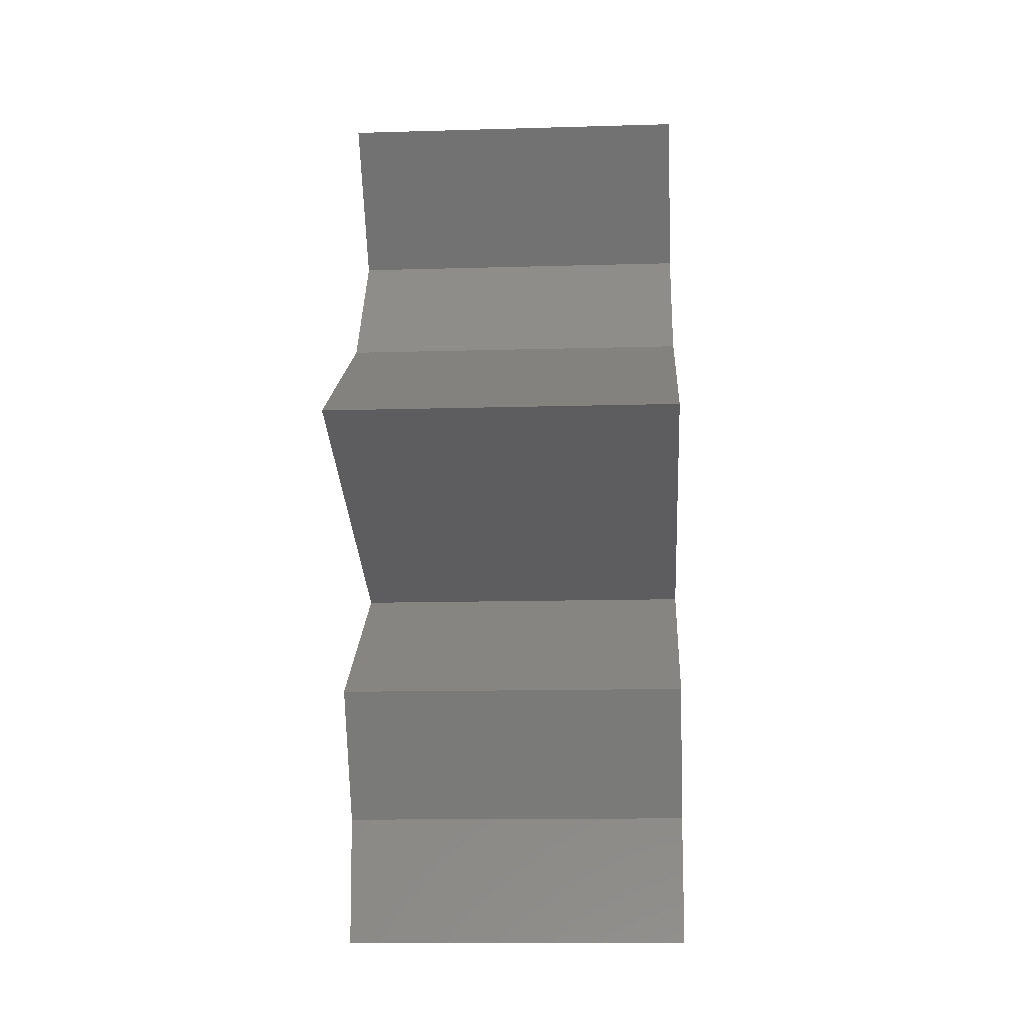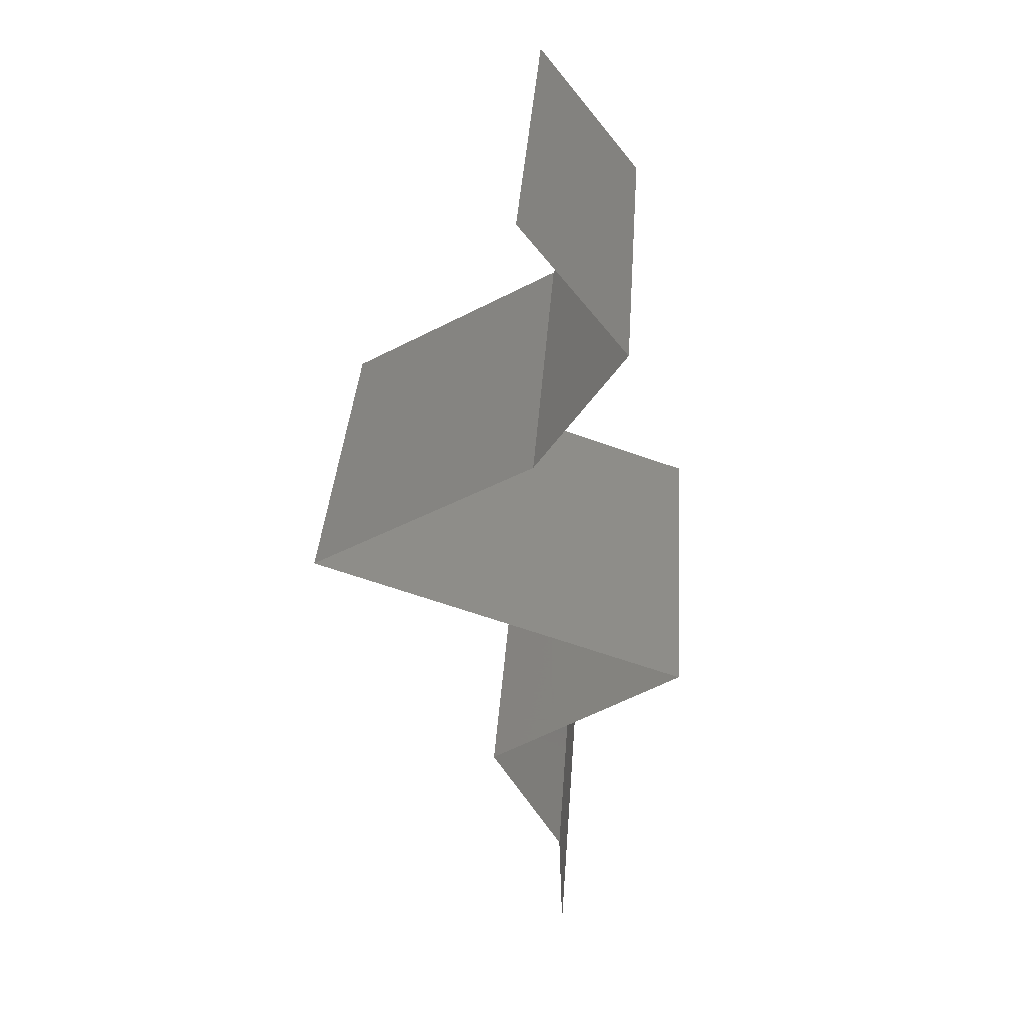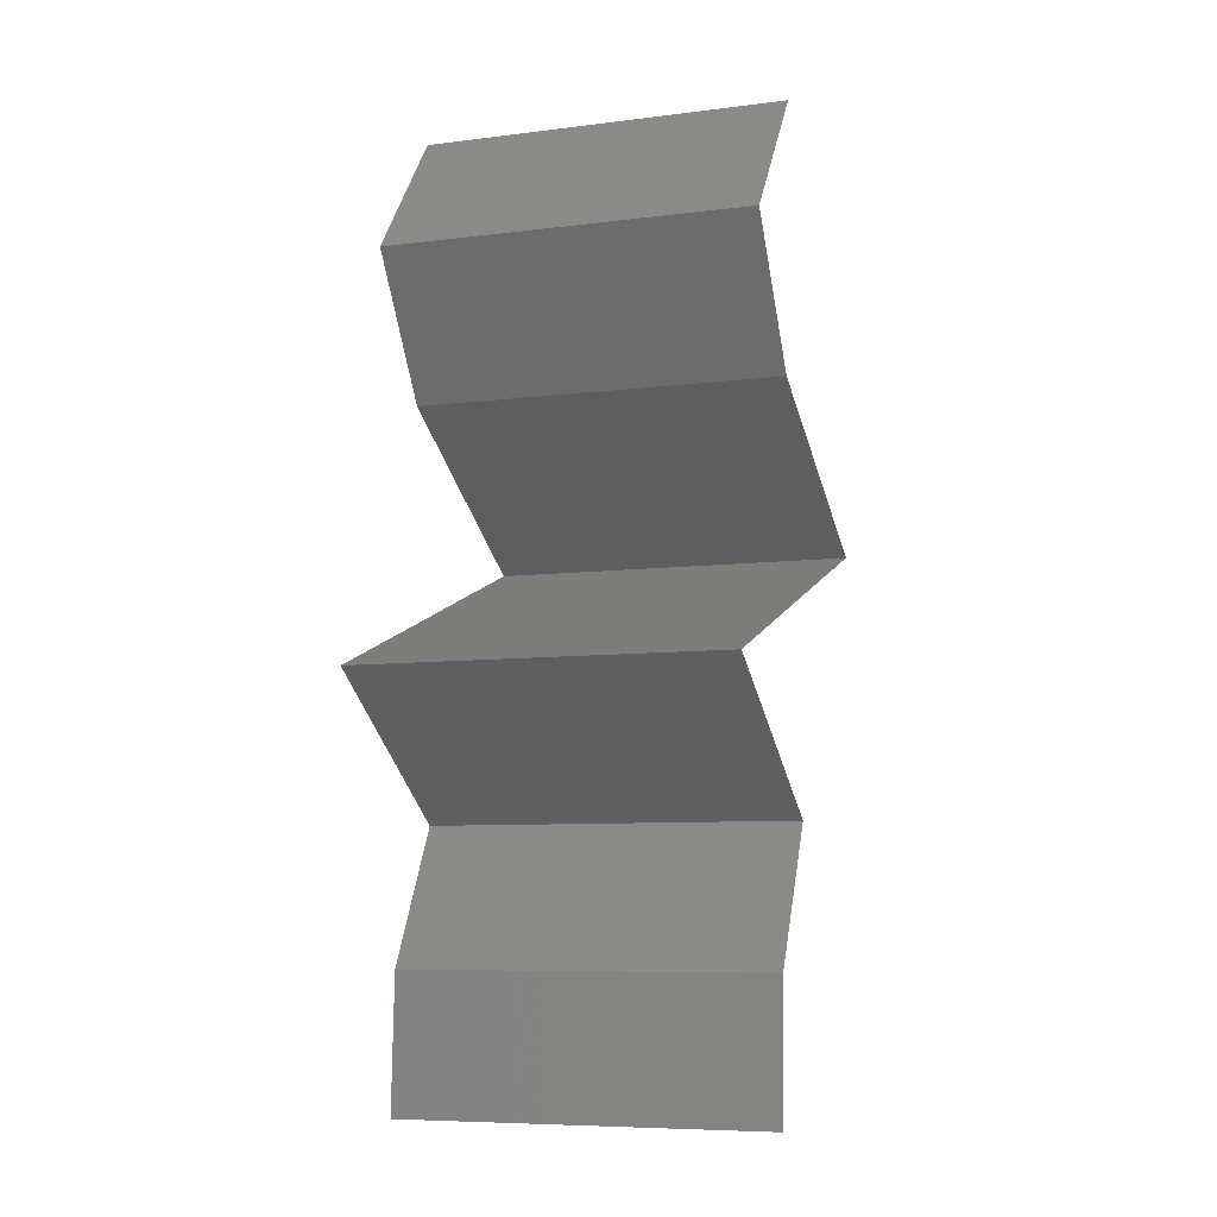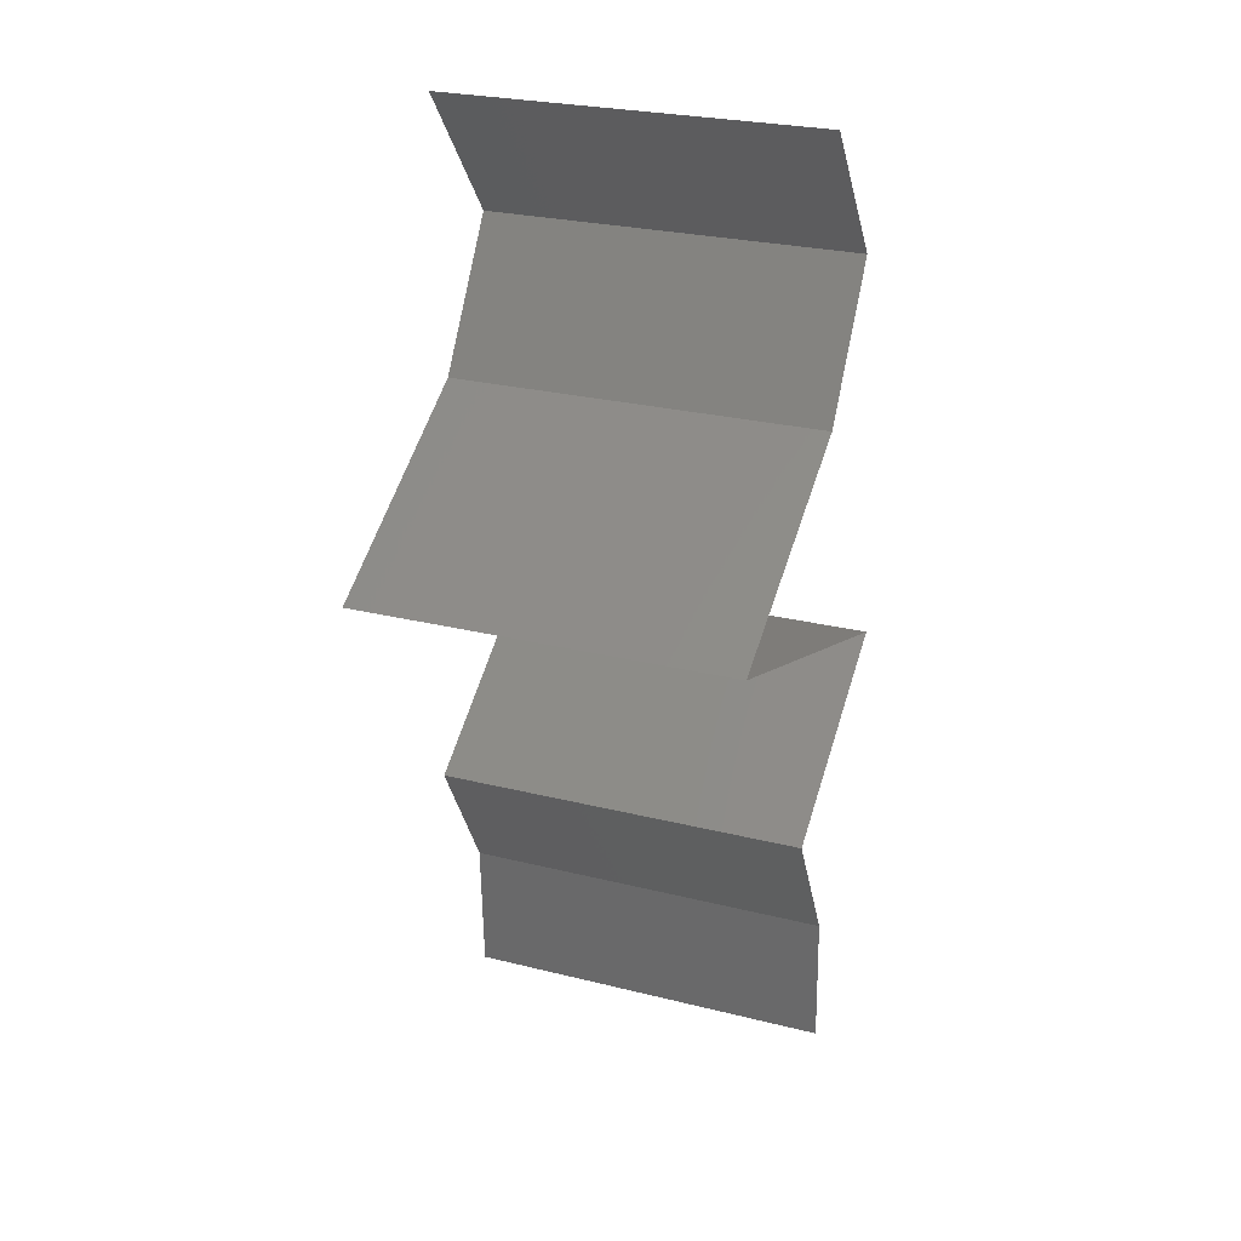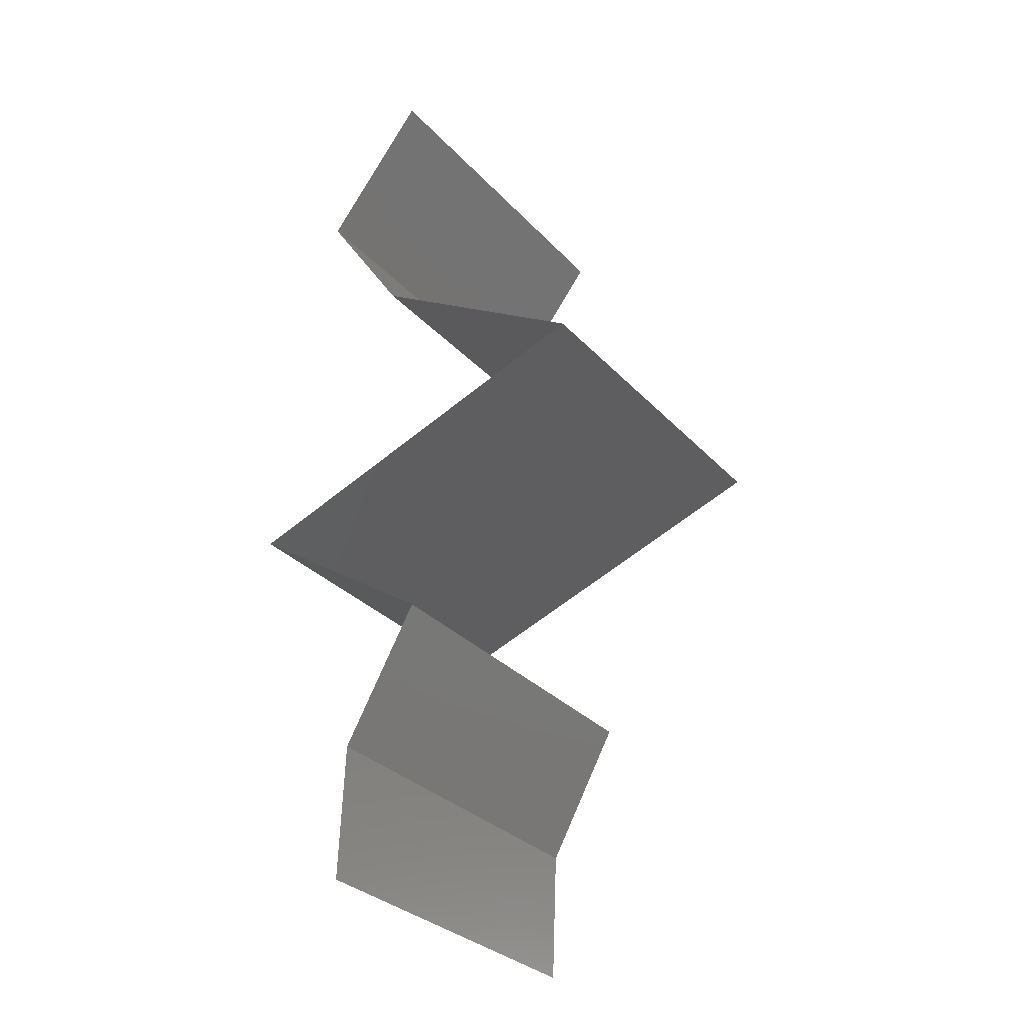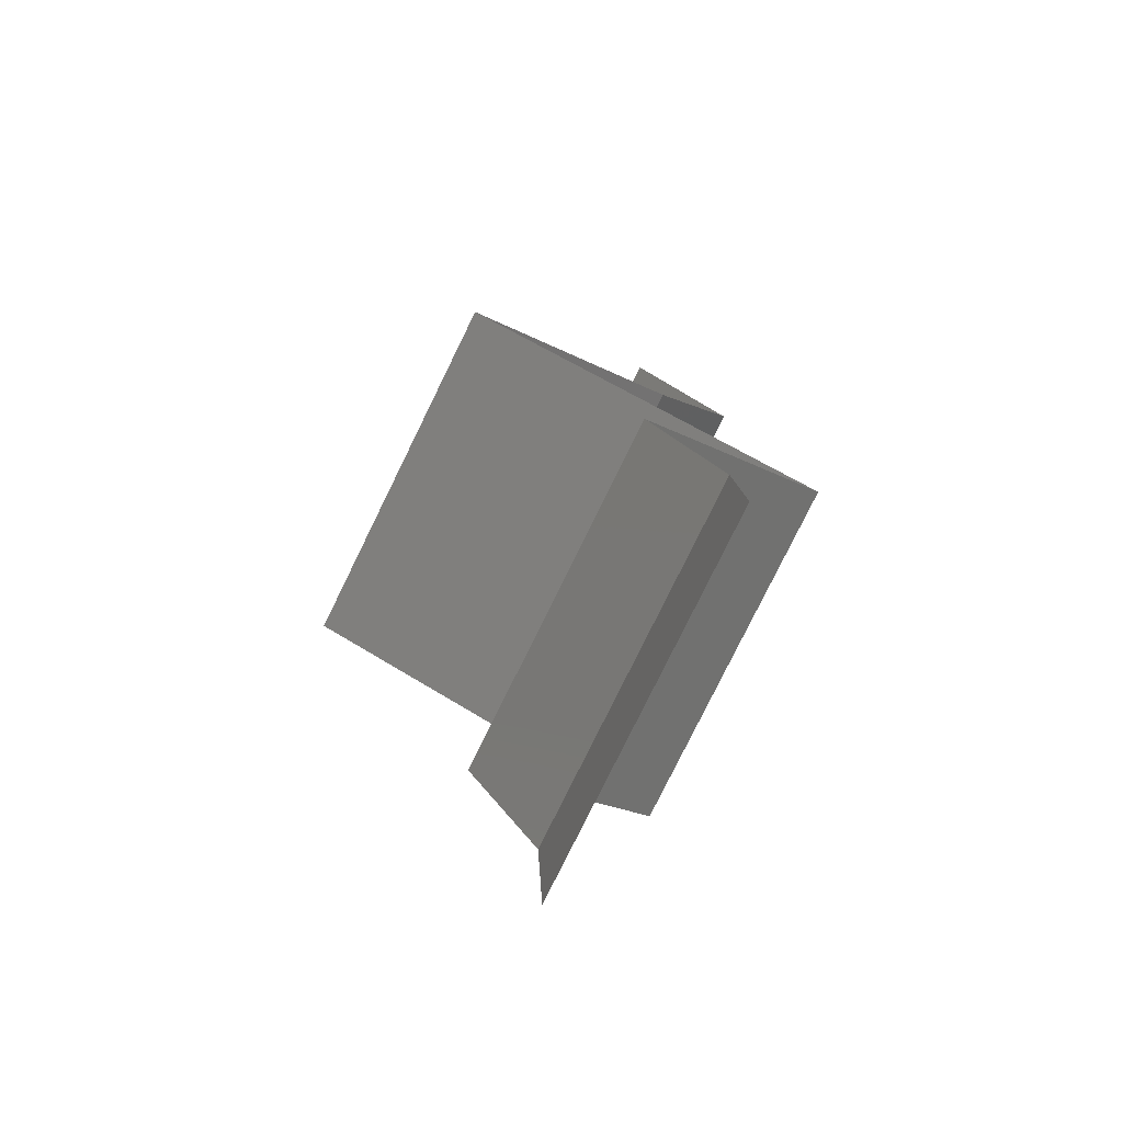
<metadata>
{"format":"stl","ext":"stl","renderer":"f3d","projection":"perspective","resolution":1024,"background":"white","views":[{"elev":-12.9,"azim":-86.2,"up":"+Y"},{"elev":38.2,"azim":4.1,"up":"+Y"},{"elev":-7.8,"azim":109.5,"up":"+Y"},{"elev":26.5,"azim":-68.6,"up":"+Y"},{"elev":-31.2,"azim":-145.4,"up":"+Y"},{"elev":-79.7,"azim":-26.2,"up":"+Y"}]}
</metadata>
<code>
# stl→obj: 47 verts, 68 faces
v 0.03875 0.05095 0
v 0.03875 0.05095 0.01
v 0.0359 0.05459 0.005
v 0.03306 0.05823 0.02
v 0.03306 0.05823 0.01
v 0.0359 0.05459 0.015
v 0.03875 0.05095 0.02
v 0.03306 0.05823 0
v 0.03399 0.04367 0
v 0.03399 0.04367 0.01
v 0.03637 0.04731 0.005
v 0.03637 0.04731 0.015
v 0.03399 0.04367 0.02
v 0.02974 0.04112 0.015
v 0.02185 0.03639 0
v 0.02185 0.03639 0.01
v 0.0261 0.03894 0.005
v 0.02998 0.04127 0.005
v 0.02185 0.03639 0.02
v 0.02585 0.03879 0.015
v 0.02792 0.04003 0.02
v 0.02792 0.04003 0
v 0.02792 0.04003 0.01
v 0.04246 0.02911 0.01
v 0.04246 0.02911 0.02
v 0.03452 0.03192 0.01177
v 0.03215 0.03275 0.02
v 0.03215 0.03275 0
v 0.02882 0.03393 0.007352
v 0.04246 0.02911 0
v 0.03732 0.03093 0.005
v 0.02779 0.03429 0.01389
v 0.03712 0.02547 0
v 0.03178 0.02184 0.01
v 0.03712 0.02547 0.02
v 0.03178 0.02184 0
v 0.03178 0.02184 0.02
v 0.03381 0.0182 0.015
v 0.03583 0.01456 0
v 0.03583 0.01456 0.01
v 0.03381 0.0182 0.005
v 0.03583 0.01456 0.02
v 0.03613 0.007279 0.01
v 0.03598 0.01092 0.005
v 0.03598 0.01092 0.015
v 0.03613 0.007279 0
v 0.03613 0.007279 0.02
f 1 2 3
f 4 5 6
f 2 7 6
f 5 8 3
f 5 2 6
f 8 1 3
f 2 5 3
f 7 4 6
f 9 10 11
f 7 2 12
f 10 13 12
f 2 1 11
f 2 10 12
f 1 9 11
f 10 2 11
f 13 7 12
f 13 10 14
f 15 16 17
f 10 9 18
f 16 19 20
f 21 13 14
f 22 15 17
f 9 22 18
f 19 21 20
f 21 14 20
f 22 17 18
f 20 14 23
f 18 17 23
f 16 20 23
f 17 16 23
f 14 10 23
f 10 18 23
f 24 25 26
f 25 27 26
f 15 28 29
f 16 15 29
f 28 30 31
f 27 19 32
f 30 24 31
f 19 16 32
f 29 28 31
f 26 29 31
f 27 32 26
f 24 26 31
f 26 32 29
f 32 16 29
f 33 34 24
f 34 35 24
f 33 24 30
f 24 35 25
f 34 33 36
f 35 34 37
f 37 34 38
f 39 40 41
f 34 36 41
f 40 42 38
f 40 34 41
f 42 37 38
f 34 40 38
f 36 39 41
f 43 40 44
f 40 43 45
f 39 46 44
f 47 42 45
f 40 39 44
f 42 40 45
f 46 43 44
f 43 47 45

</code>
